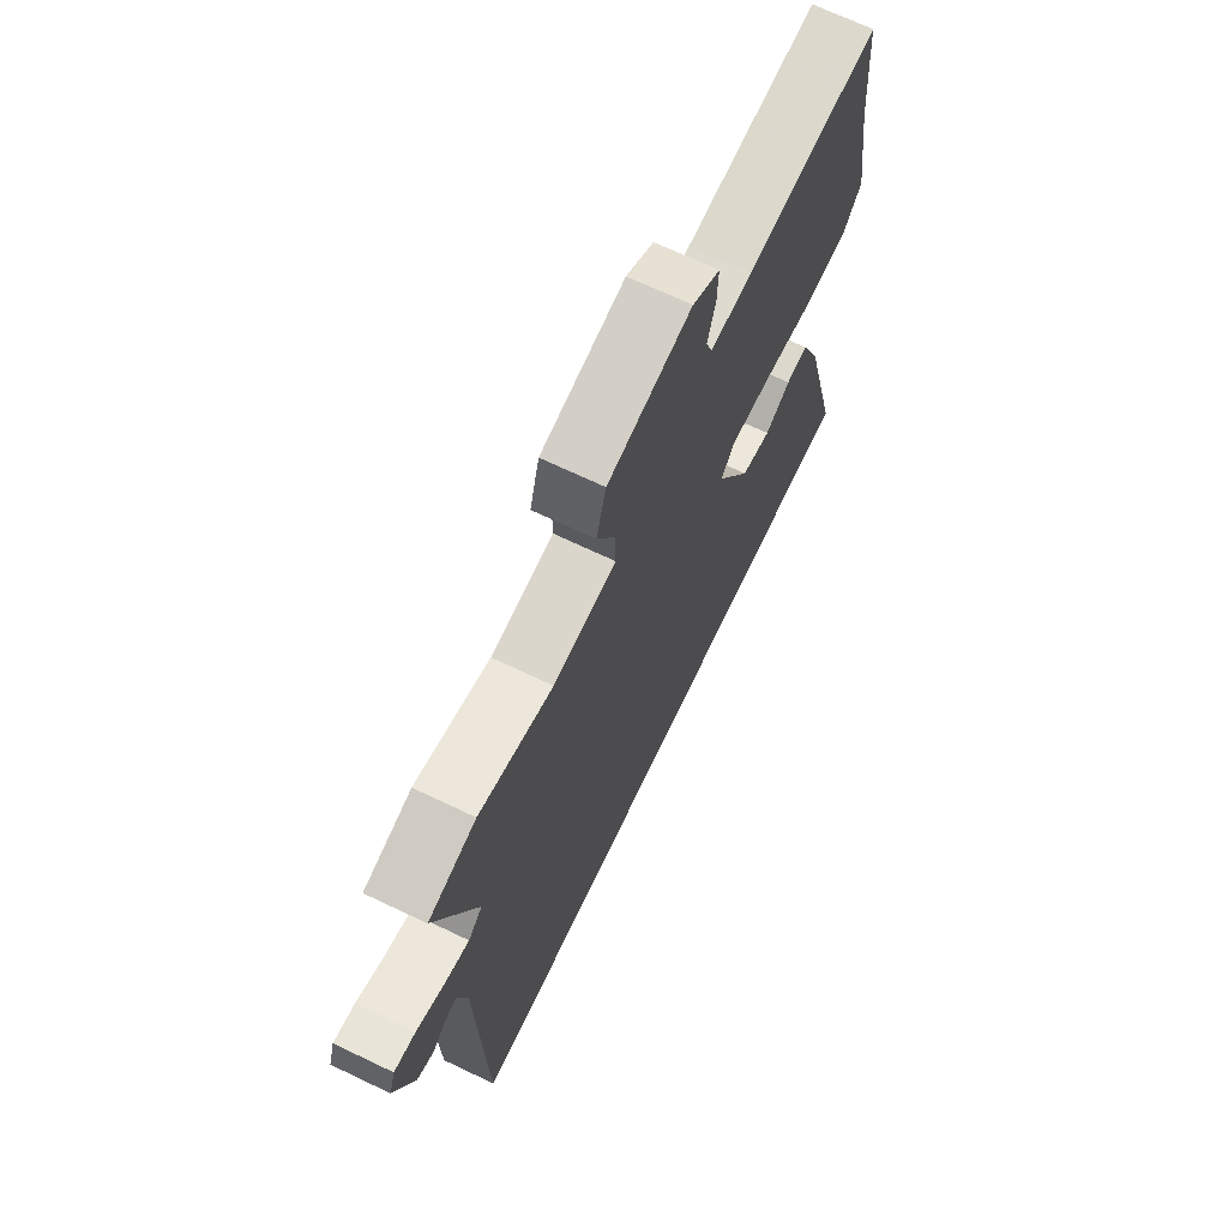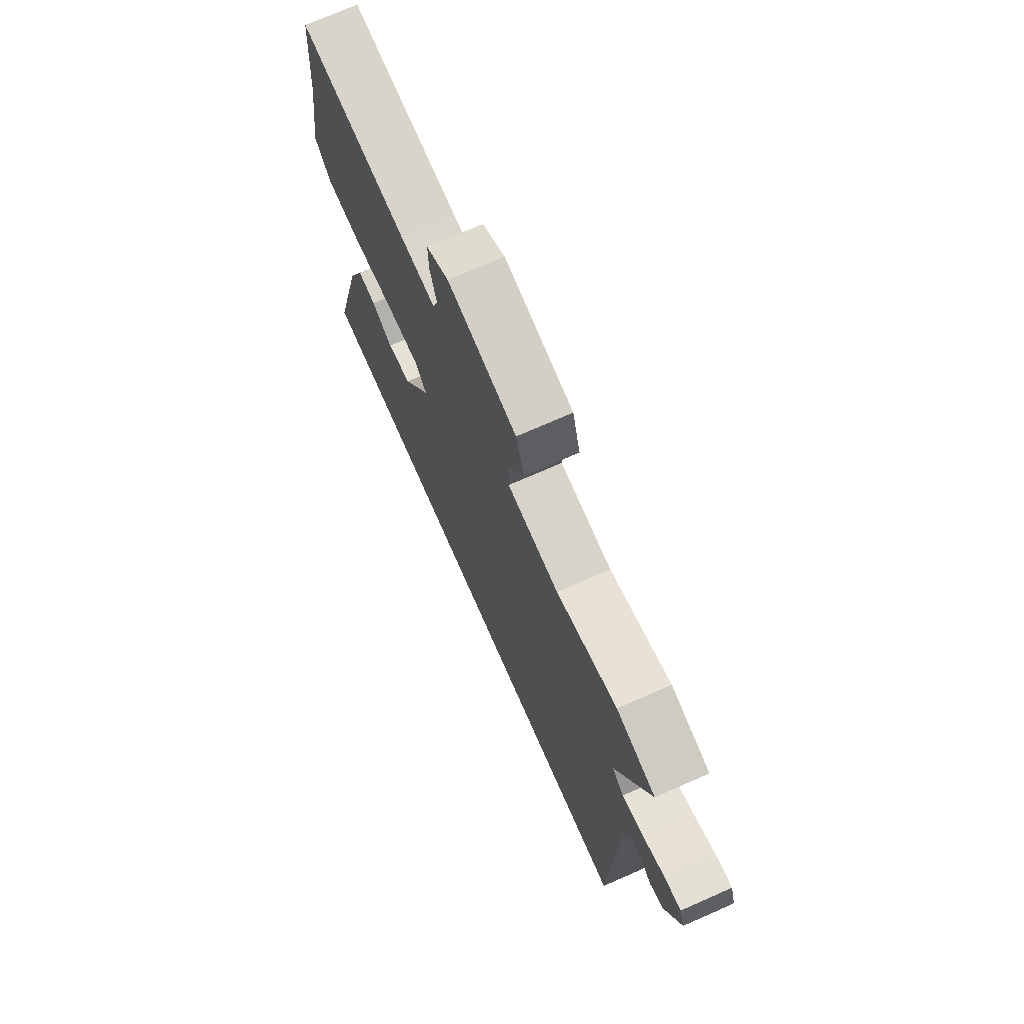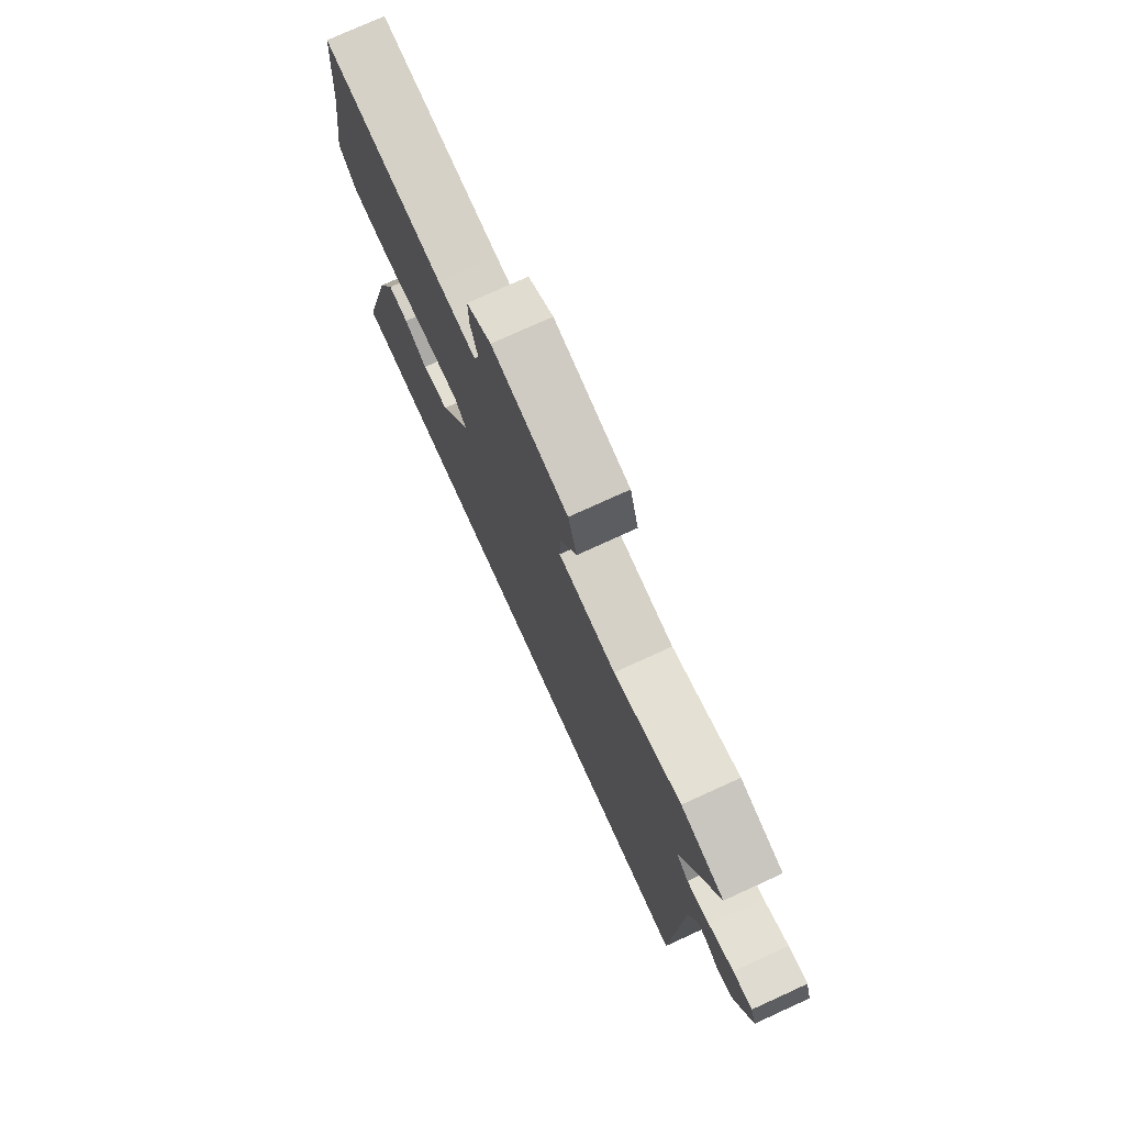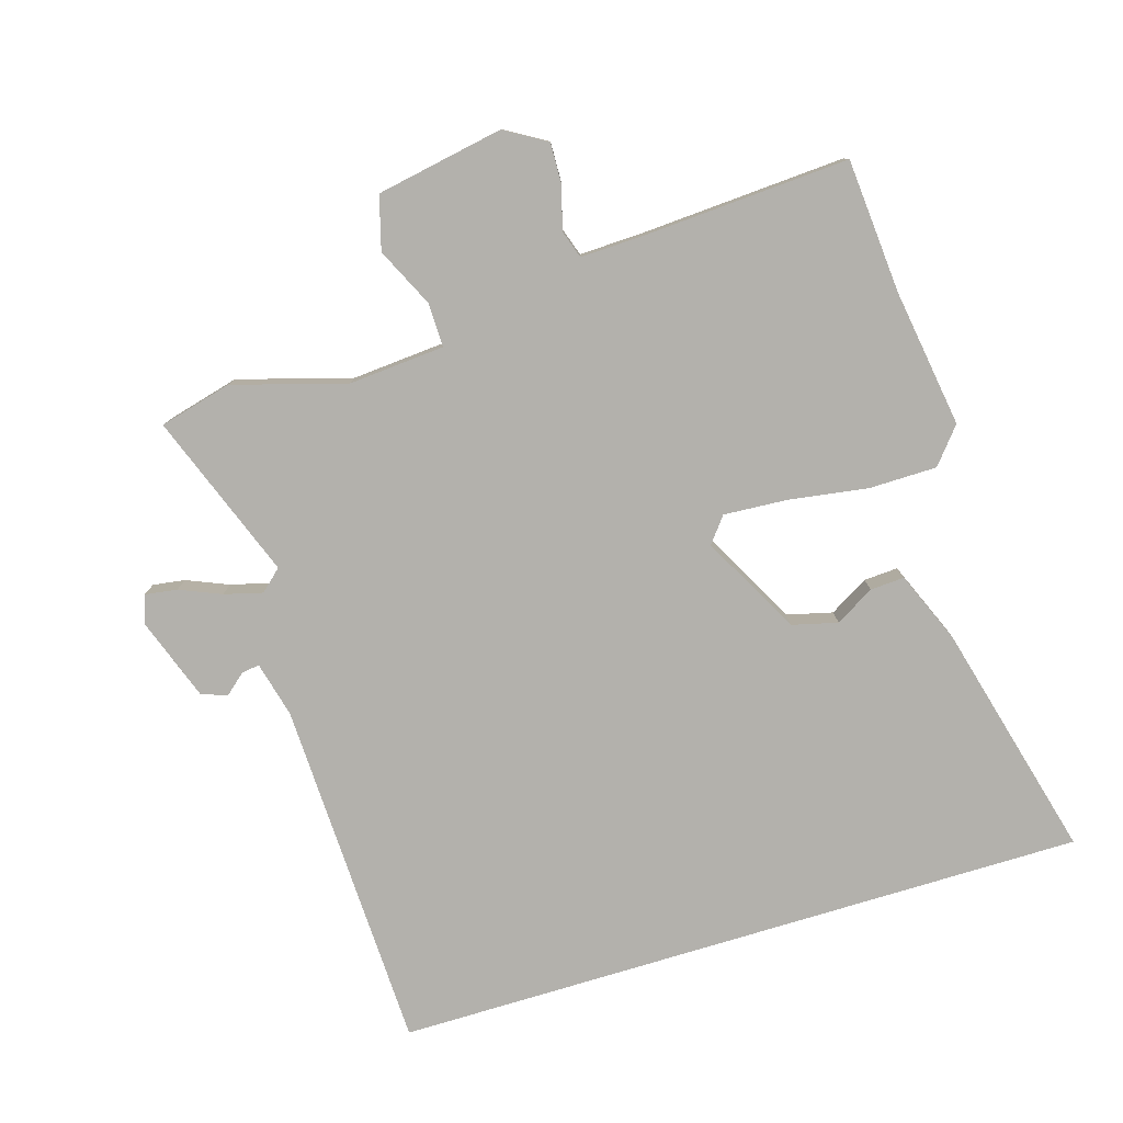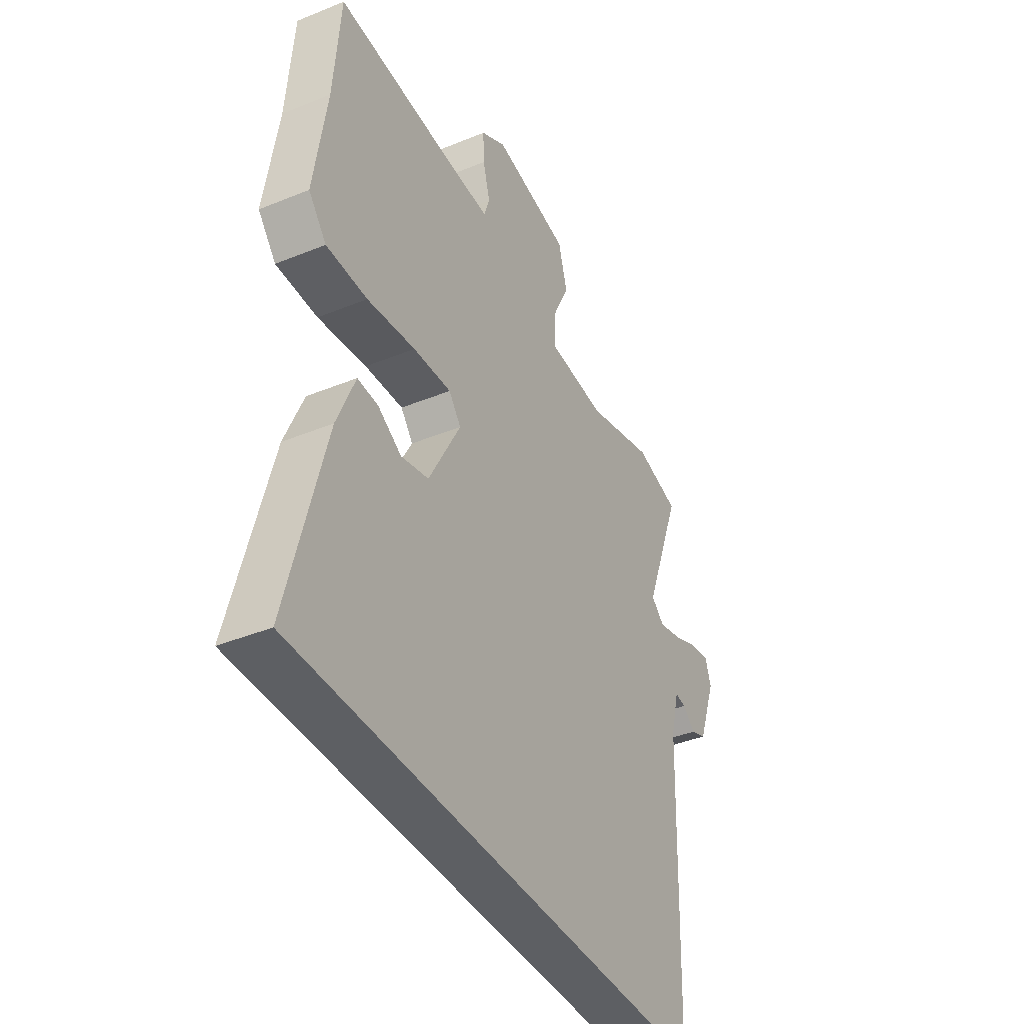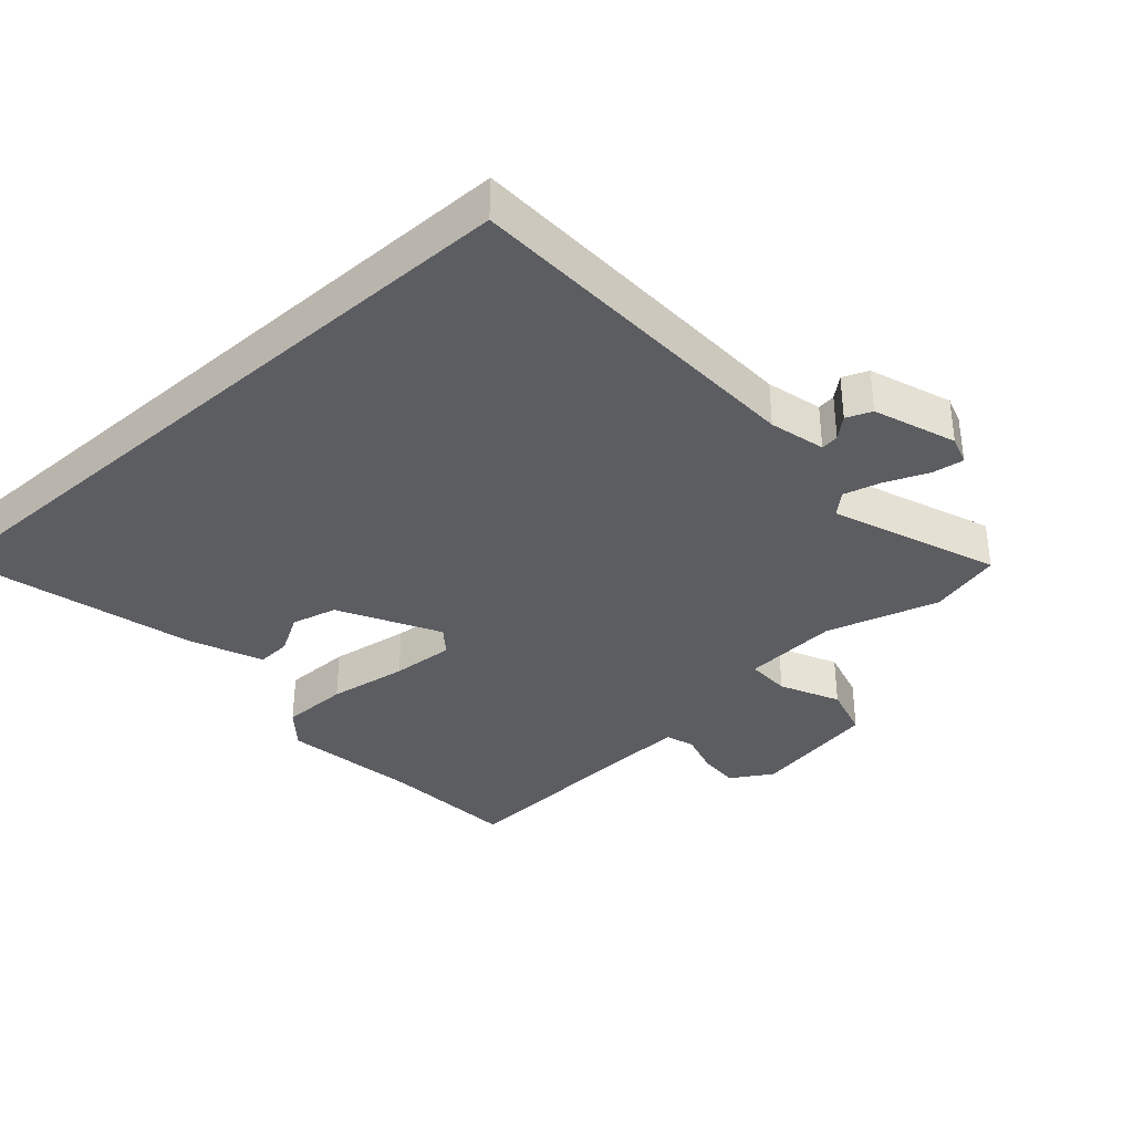
<metadata>
{"format":"obj","ext":"obj","renderer":"f3d","projection":"perspective","resolution":1024,"background":"white","views":[{"elev":69.2,"azim":-64.5,"up":"+Z"},{"elev":72.5,"azim":-113.8,"up":"+Z"},{"elev":76.2,"azim":-114.5,"up":"+Z"},{"elev":-79.0,"azim":16.9,"up":"+Y"},{"elev":-40.0,"azim":116.8,"up":"+Z"},{"elev":-35.8,"azim":-138.4,"up":"+Y"}]}
</metadata>
<code>
v 0.546 0.07 -0.5
v -0.493 0.07 -0.5
v -0.51 0.07 0.027
v -0.531 0.07 0.11
v -0.558 0.07 0.106
v -0.589 0.07 0.079
v -0.627 0.07 0.094
v -0.671 0.07 0.216
v -0.657 0.07 0.259
v -0.609 0.07 0.252
v -0.547 0.07 0.226
v -0.49 0.07 0.211
v -0.458 0.07 0.24
v -0.551 0.07 0.487
v -0.443 0.07 0.515
v -0.275 0.07 0.466
v -0.132 0.07 0.477
v -0.133 0.07 0.543
v -0.175 0.07 0.631
v -0.153 0.07 0.71
v 0.037 0.07 0.745
v 0.099 0.07 0.708
v 0.097 0.07 0.647
v 0.079 0.07 0.584
v 0.093 0.07 0.542
v 0.189 0.07 0.545
v 0.495 0.07 0.563
v 0.511 0.07 0.362
v 0.542 0.07 0.157
v 0.498 0.07 0.104
v 0.397 0.07 0.103
v 0.278 0.07 0.121
v 0.184 0.07 0.127
v 0.154 0.07 0.089
v 0.233 0.07 -0.059
v 0.301 0.07 -0.076
v 0.359 0.07 -0.042
v 0.41 0.07 -0.039
v 0.455 0.07 -0.147
v 0.546 0 -0.5
v -0.493 0 -0.5
v -0.51 0 0.027
v -0.531 0 0.11
v -0.558 0 0.106
v -0.589 0 0.079
v -0.627 0 0.094
v -0.671 0 0.216
v -0.657 0 0.259
v -0.609 0 0.252
v -0.547 0 0.226
v -0.49 0 0.211
v -0.458 0 0.24
v -0.551 0 0.487
v -0.443 0 0.515
v -0.275 0 0.466
v -0.132 0 0.477
v -0.133 0 0.543
v -0.175 0 0.631
v -0.153 0 0.71
v 0.037 0 0.745
v 0.099 0 0.708
v 0.097 0 0.647
v 0.079 0 0.584
v 0.093 0 0.542
v 0.189 0 0.545
v 0.495 0 0.563
v 0.511 0 0.362
v 0.542 0 0.157
v 0.498 0 0.104
v 0.397 0 0.103
v 0.278 0 0.121
v 0.184 0 0.127
v 0.154 0 0.089
v 0.233 0 -0.059
v 0.301 0 -0.076
v 0.359 0 -0.042
v 0.41 0 -0.039
v 0.455 0 -0.147
f 38 39 1
f 37 38 1
f 36 37 1
f 1 2 3
f 36 1 3
f 35 36 3
f 34 35 3 4
f 33 34 4
f 30 31 32
f 29 30 32
f 28 29 32
f 28 32 33
f 27 28 33
f 26 27 33
f 25 26 33 4
f 22 23 24
f 21 22 24
f 20 21 24
f 19 20 24
f 18 19 24
f 17 18 24 25
f 13 14 15 16
f 13 16 17
f 25 4 5
f 17 25 5
f 13 17 5
f 12 13 5
f 9 10 11
f 8 9 11
f 8 11 12
f 7 8 12
f 6 7 12
f 5 6 12
f 40 78 77
f 40 77 76
f 40 76 75
f 42 41 40
f 42 40 75
f 42 75 74
f 43 42 74 73
f 43 73 72
f 71 70 69
f 71 69 68
f 71 68 67
f 72 71 67
f 72 67 66
f 72 66 65
f 43 72 65 64
f 63 62 61
f 63 61 60
f 63 60 59
f 63 59 58
f 63 58 57
f 64 63 57 56
f 55 54 53 52
f 56 55 52
f 44 43 64
f 44 64 56
f 44 56 52
f 44 52 51
f 50 49 48
f 50 48 47
f 51 50 47
f 51 47 46
f 51 46 45
f 51 45 44
f 1 40 41 2
f 2 41 42 3
f 3 42 43 4
f 4 43 44 5
f 5 44 45 6
f 6 45 46 7
f 7 46 47 8
f 8 47 48 9
f 9 48 49 10
f 10 49 50 11
f 11 50 51 12
f 12 51 52 13
f 13 52 53 14
f 14 53 54 15
f 15 54 55 16
f 16 55 56 17
f 17 56 57 18
f 18 57 58 19
f 19 58 59 20
f 20 59 60 21
f 21 60 61 22
f 22 61 62 23
f 23 62 63 24
f 24 63 64 25
f 25 64 65 26
f 26 65 66 27
f 27 66 67 28
f 28 67 68 29
f 29 68 69 30
f 30 69 70 31
f 31 70 71 32
f 32 71 72 33
f 33 72 73 34
f 34 73 74 35
f 35 74 75 36
f 36 75 76 37
f 37 76 77 38
f 38 77 78 39
f 39 78 40 1

</code>
